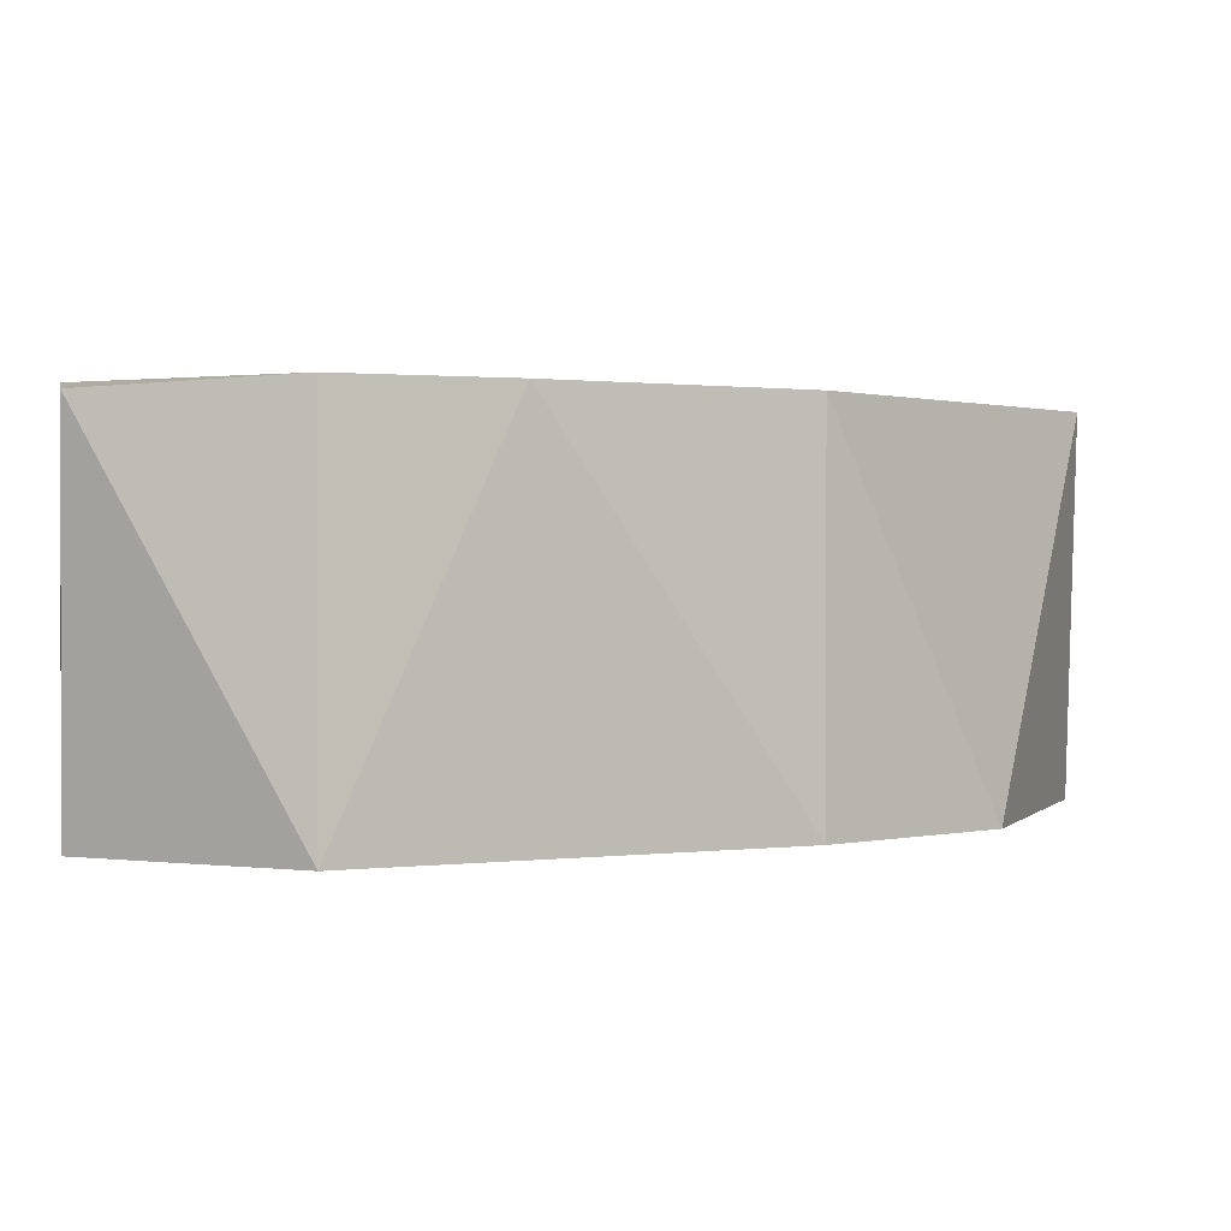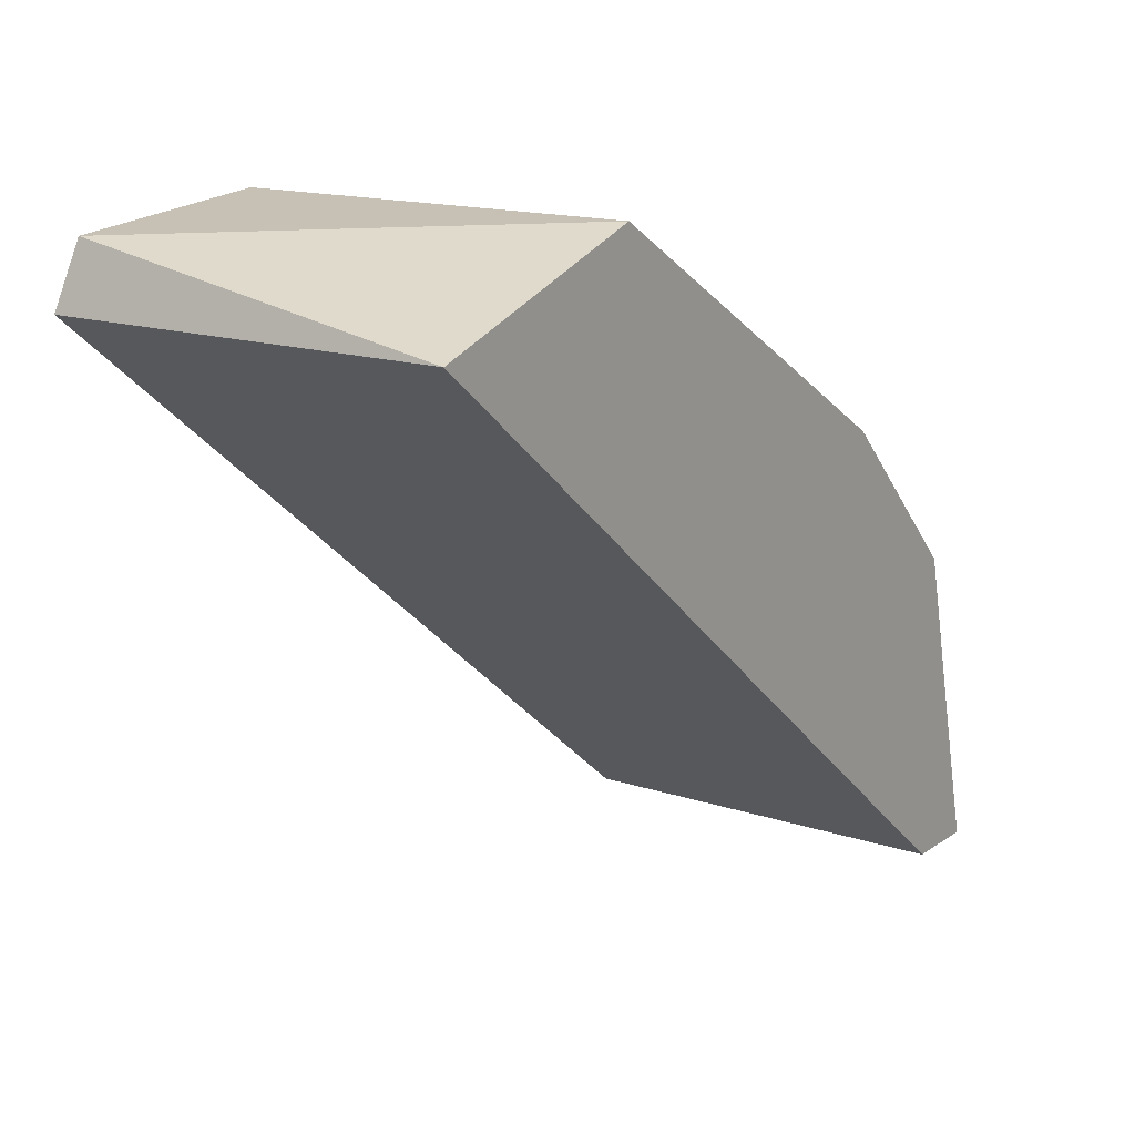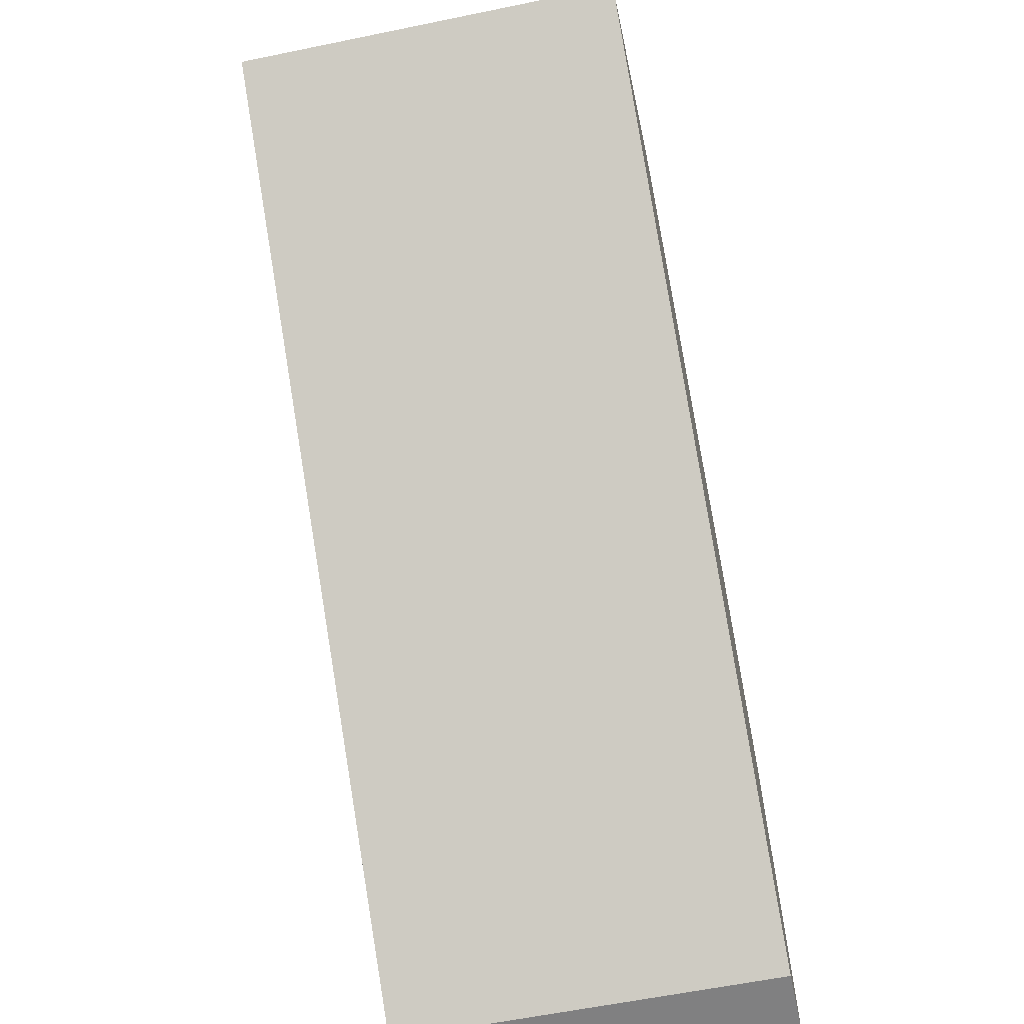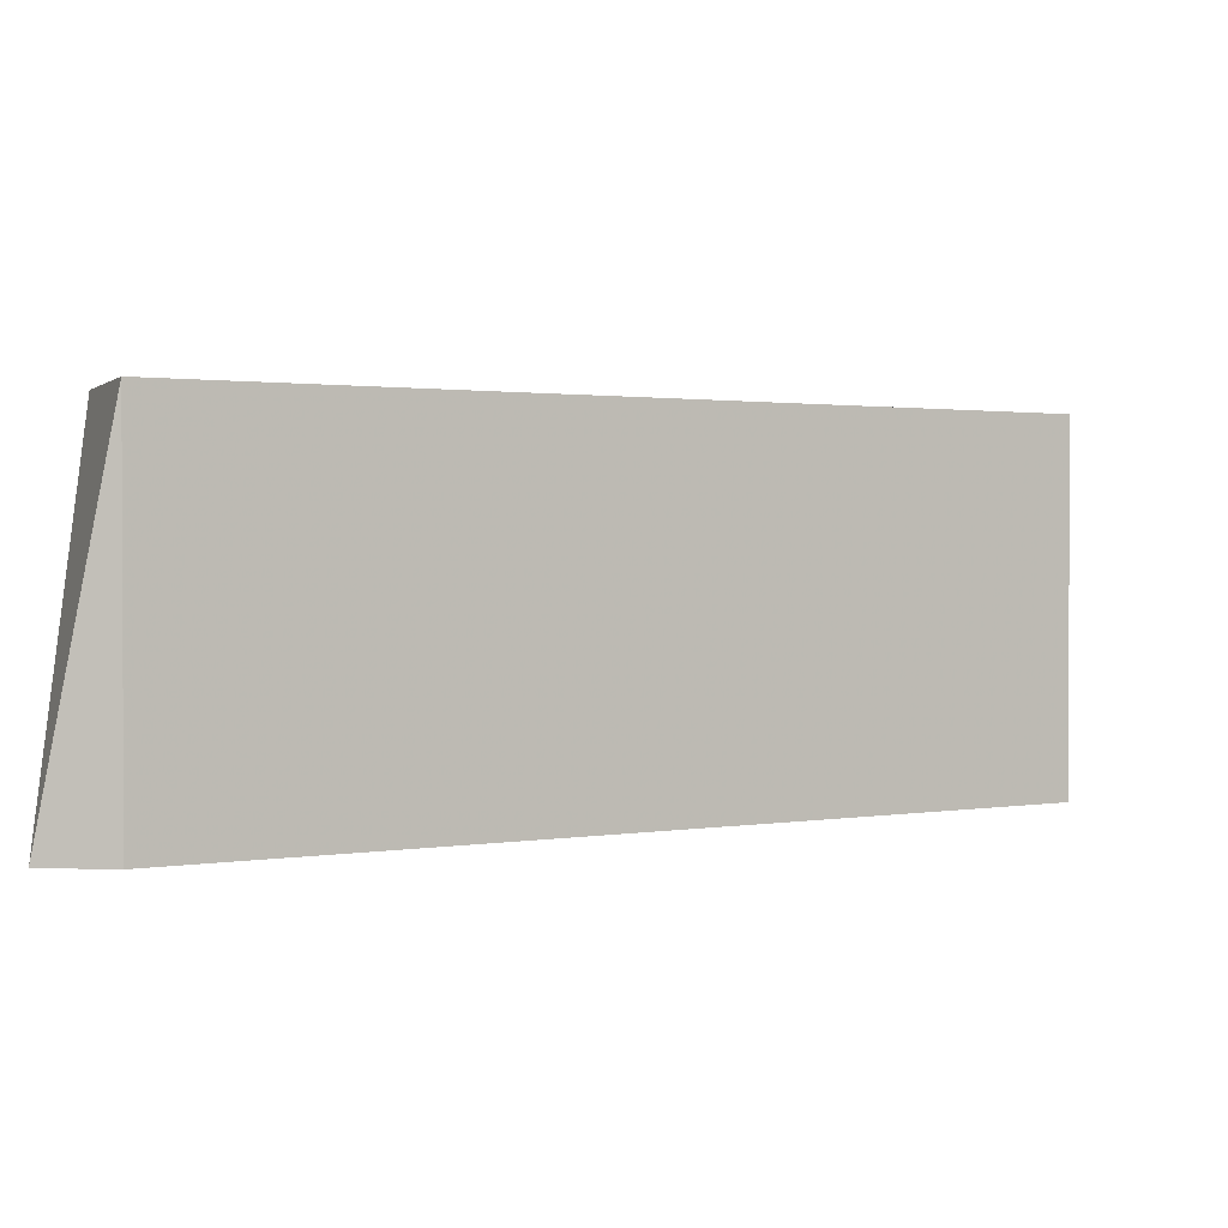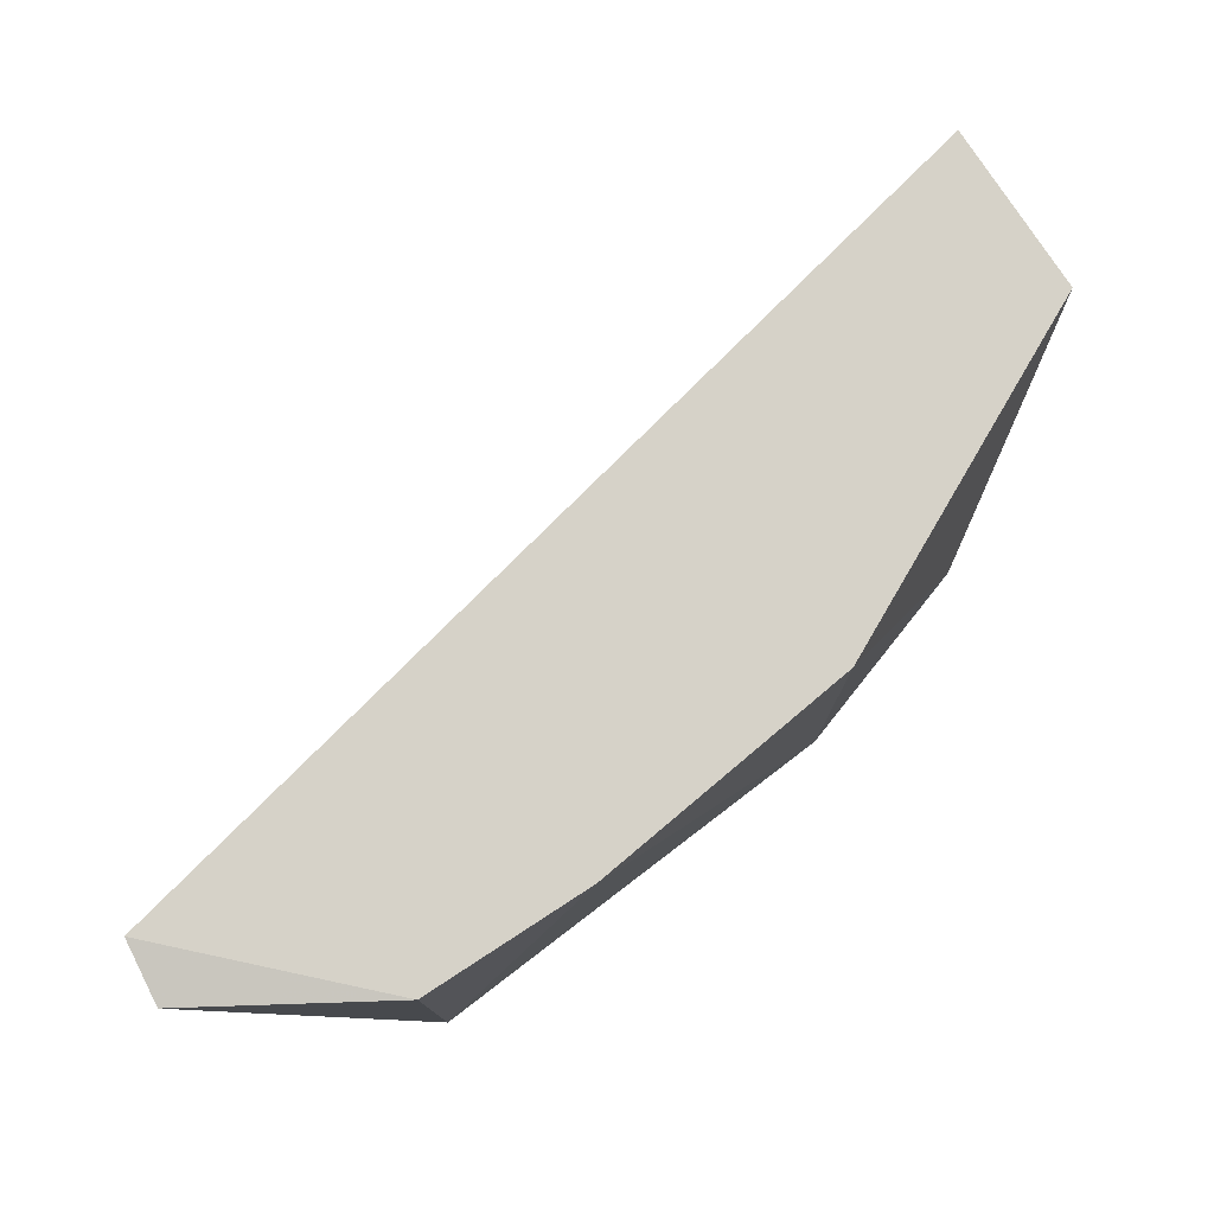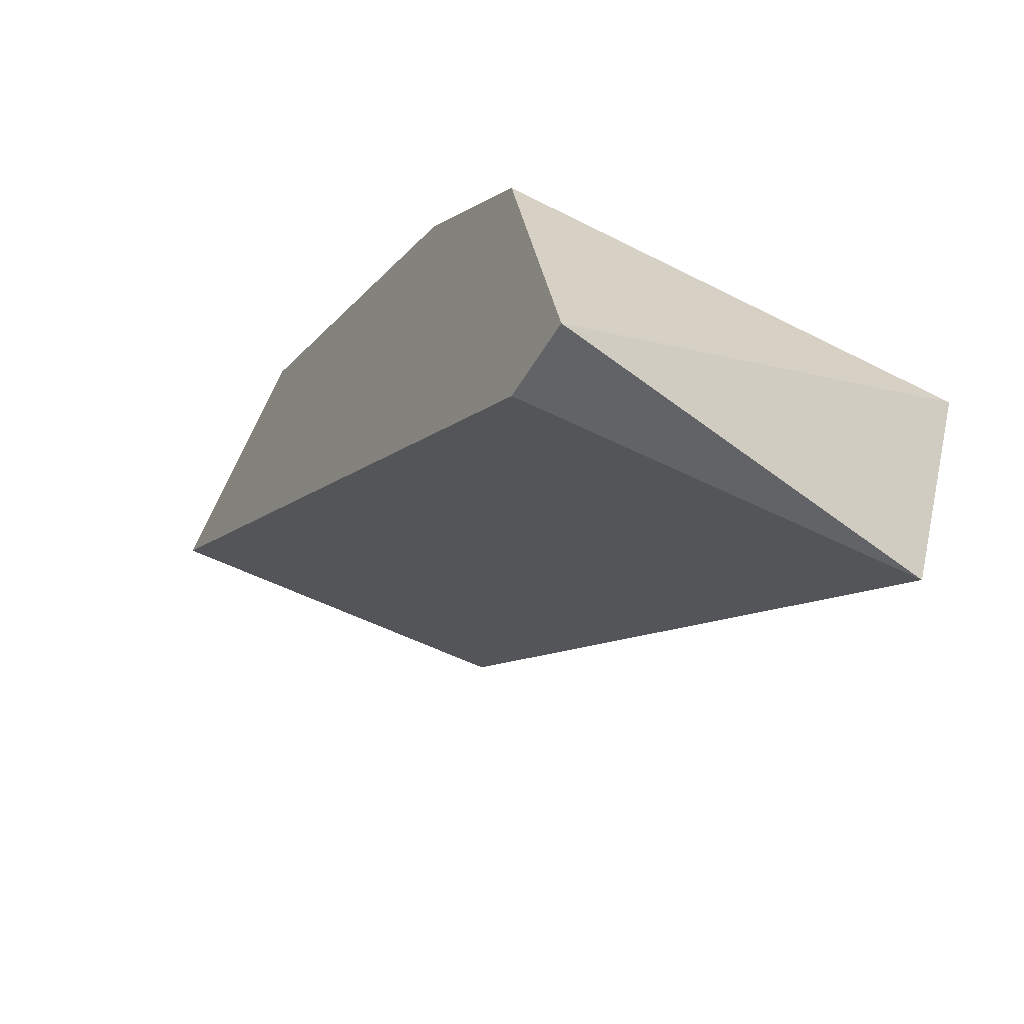
<metadata>
{"format":"obj","ext":"obj","renderer":"f3d","projection":"perspective","resolution":1024,"background":"white","views":[{"elev":0.9,"azim":6.4,"up":"+Y"},{"elev":15.3,"azim":-54.9,"up":"+Z"},{"elev":-60.1,"azim":-78.1,"up":"+Z"},{"elev":1.4,"azim":-173.5,"up":"+Y"},{"elev":77.7,"azim":-6.4,"up":"+Y"},{"elev":-50.9,"azim":61.0,"up":"+Z"}]}
</metadata>
<code>
v -0.02053 -0.2321 0.2205
v 0.03081 -0.2834 0.1383
v 0.03081 -0.2321 0.1383
v -0.07191 -0.2834 0.2205
v 0.03081 -0.2834 0.1795
v -0.07191 -0.2321 0.2205
v -0.04108 -0.2834 0.2308
v 0.04109 -0.2321 0.1589
v 0.01026 -0.2321 0.2
v 0.04109 -0.2834 0.1383
v -0.0691 -0.2333 0.2285
v 0.01026 -0.2834 0.2
v -0.04108 -0.2321 0.2308
f 11 7 13
f 3 2 4
f 4 2 5
f 1 3 6
f 3 4 6
f 4 5 7
f 3 1 8
f 5 8 9
f 8 1 9
f 2 3 10
f 5 2 10
f 3 8 10
f 8 5 10
f 6 4 11
f 4 7 11
f 1 7 12
f 7 5 12
f 5 9 12
f 9 1 12
f 1 6 13
f 7 1 13
f 6 11 13

</code>
